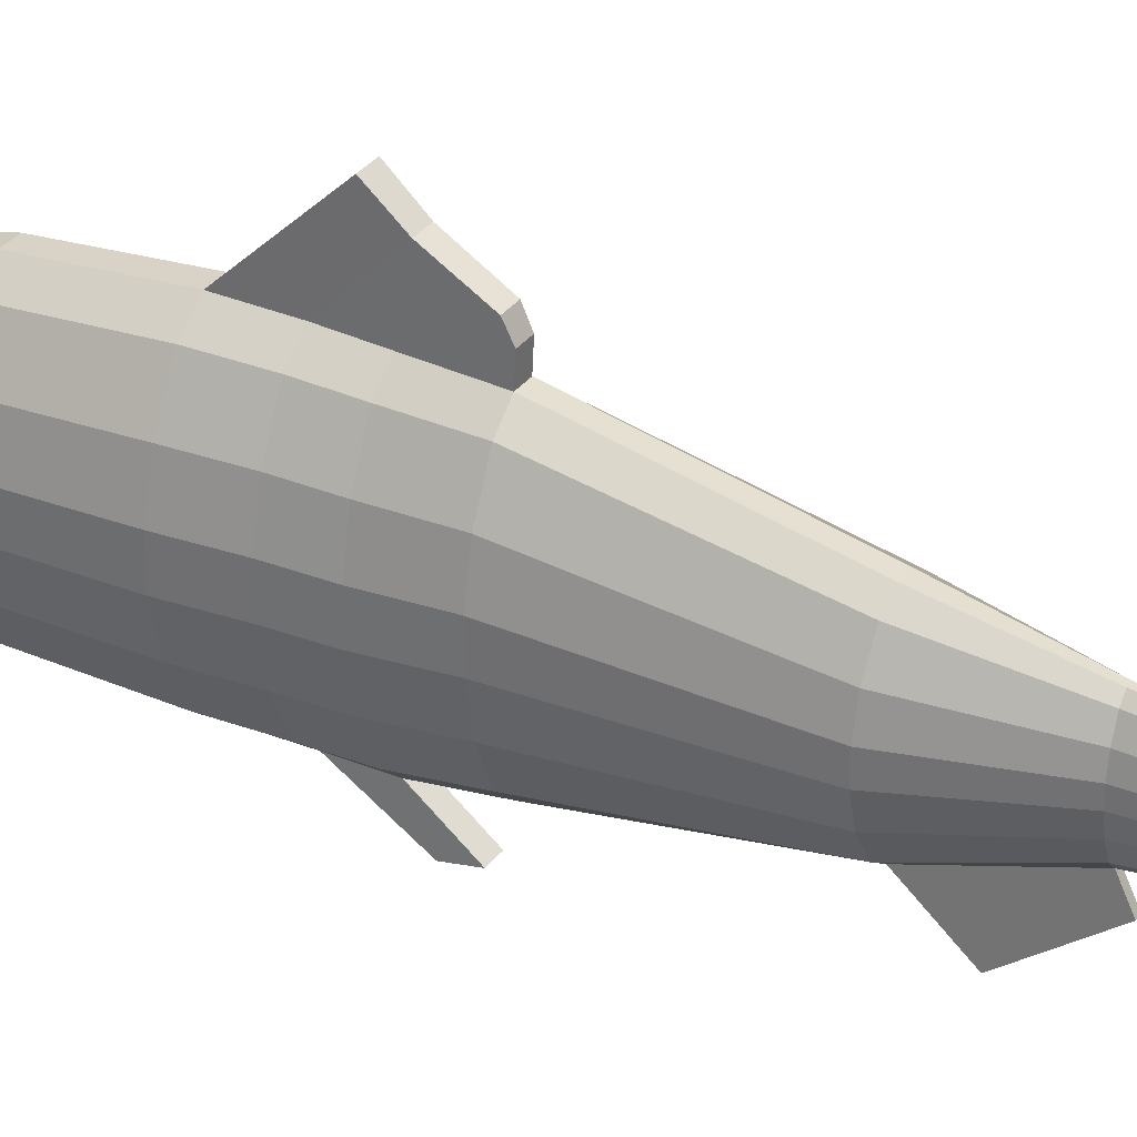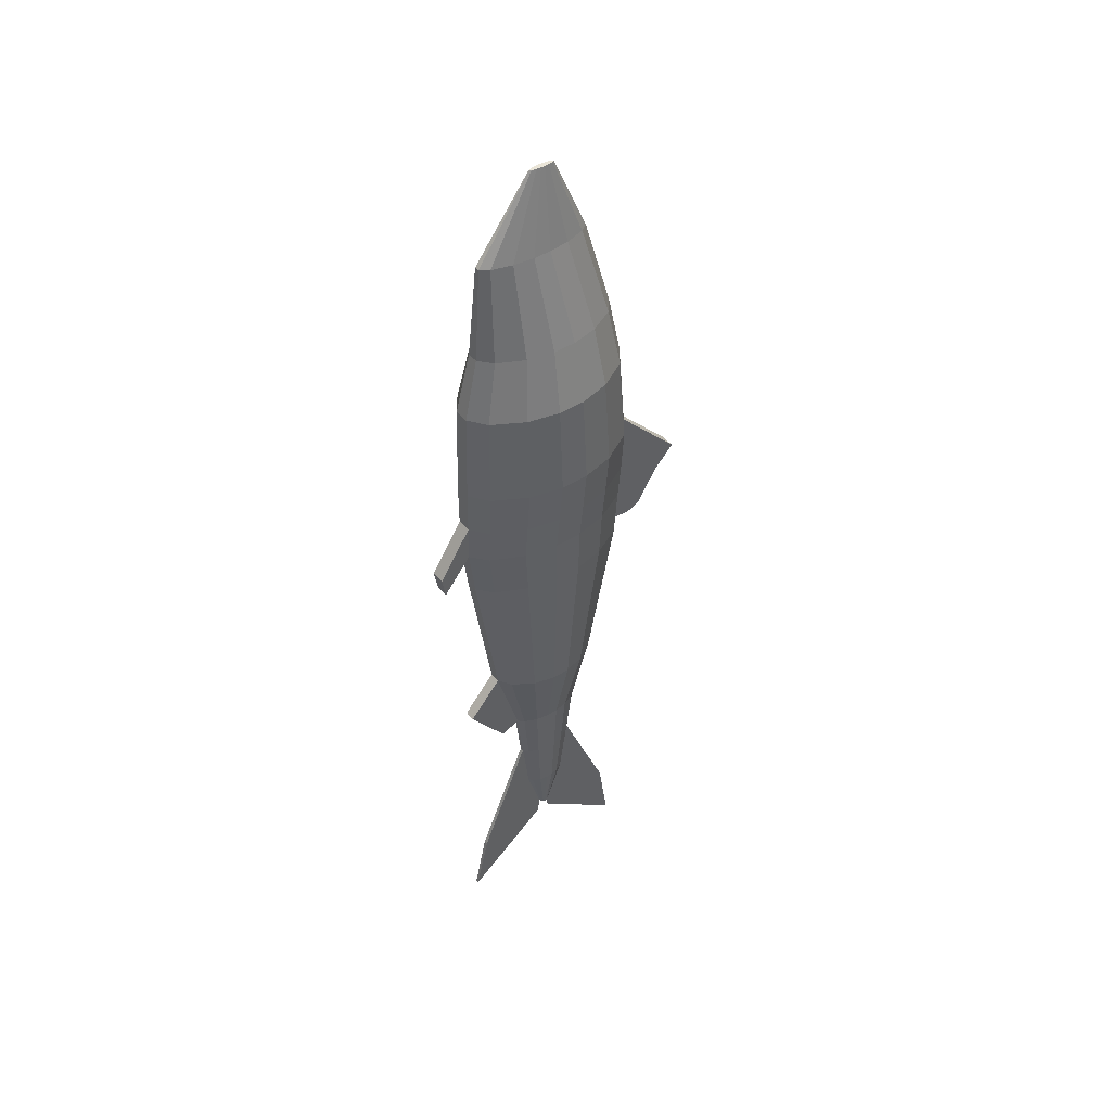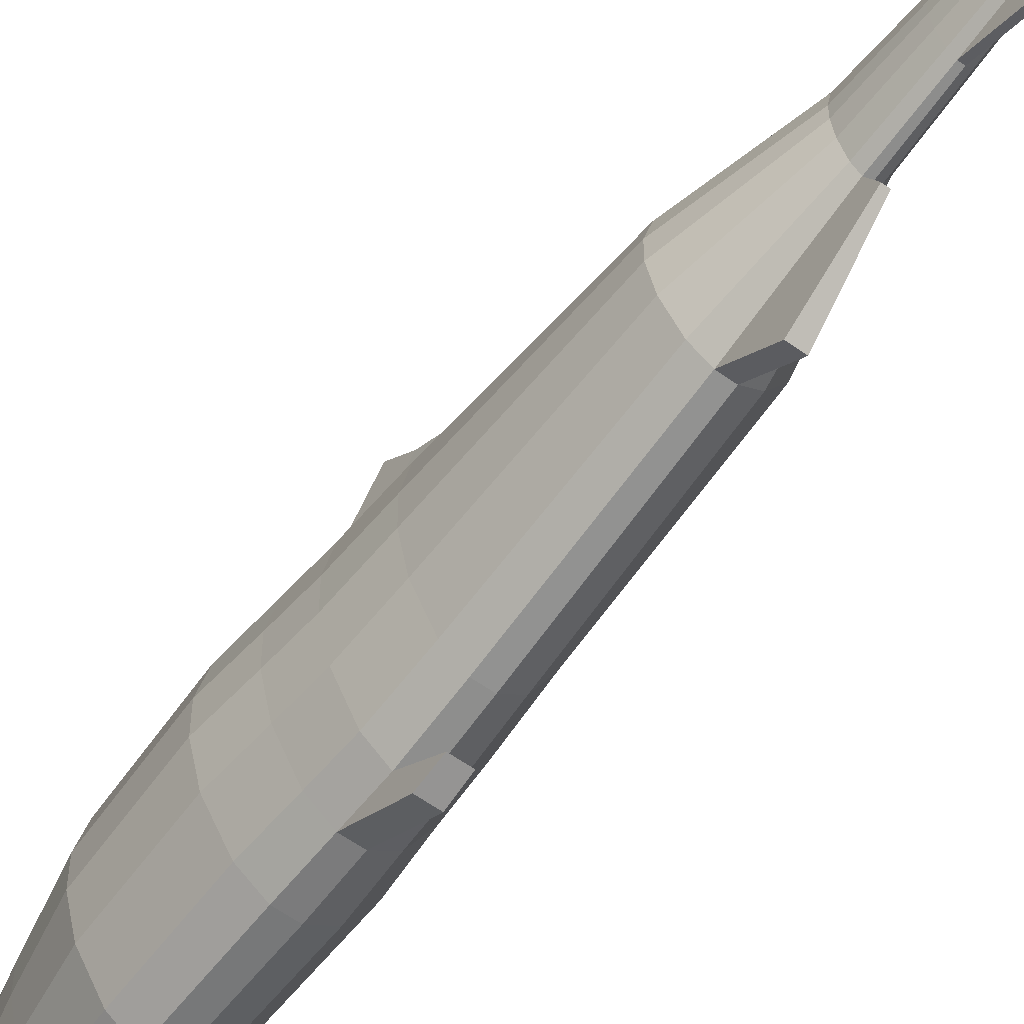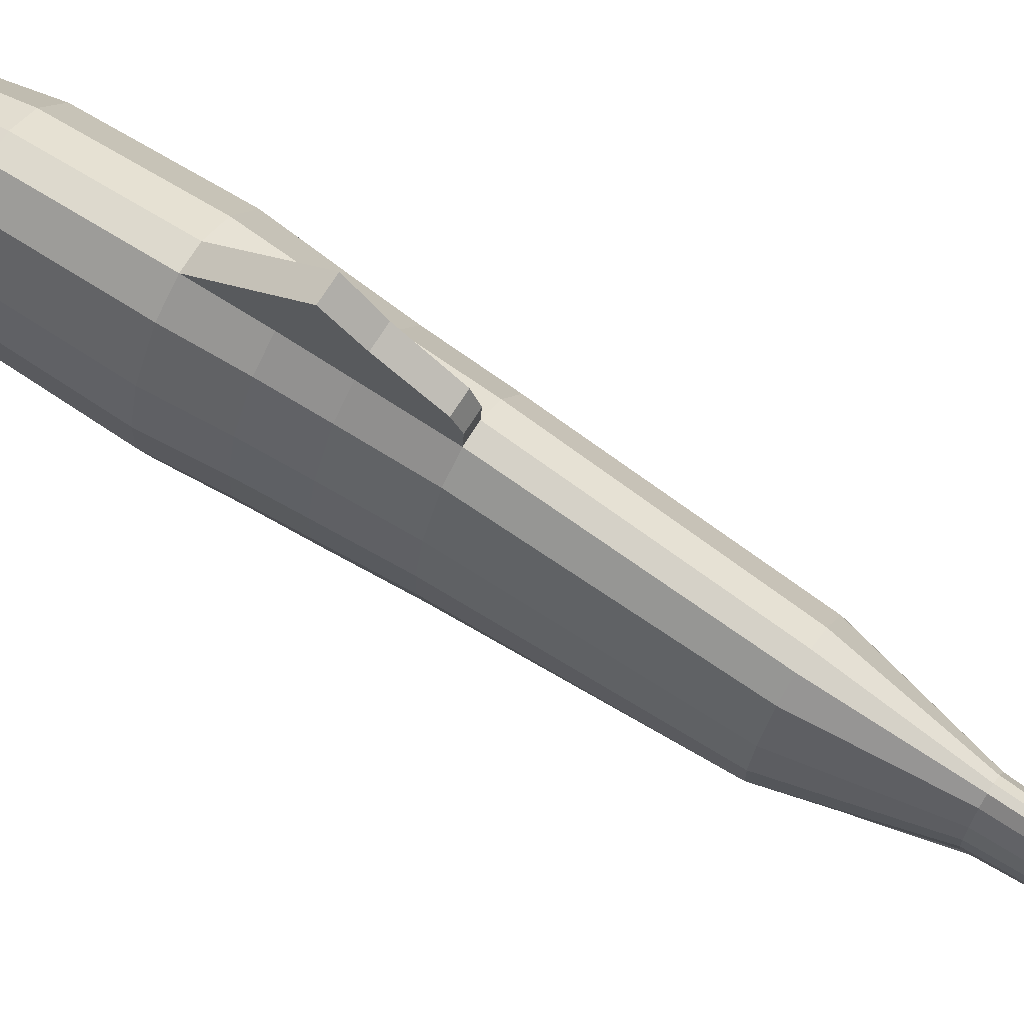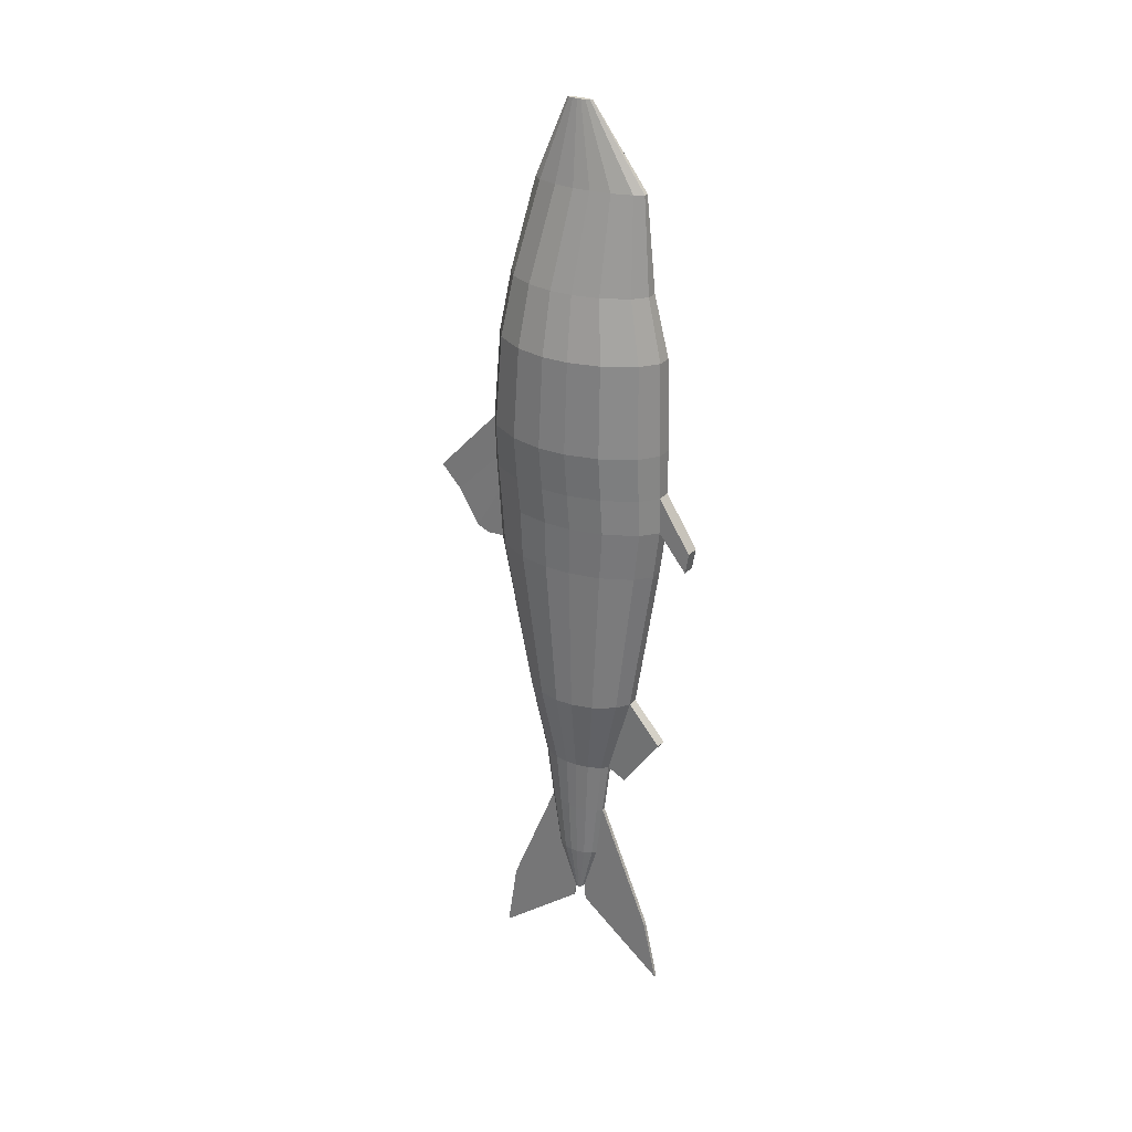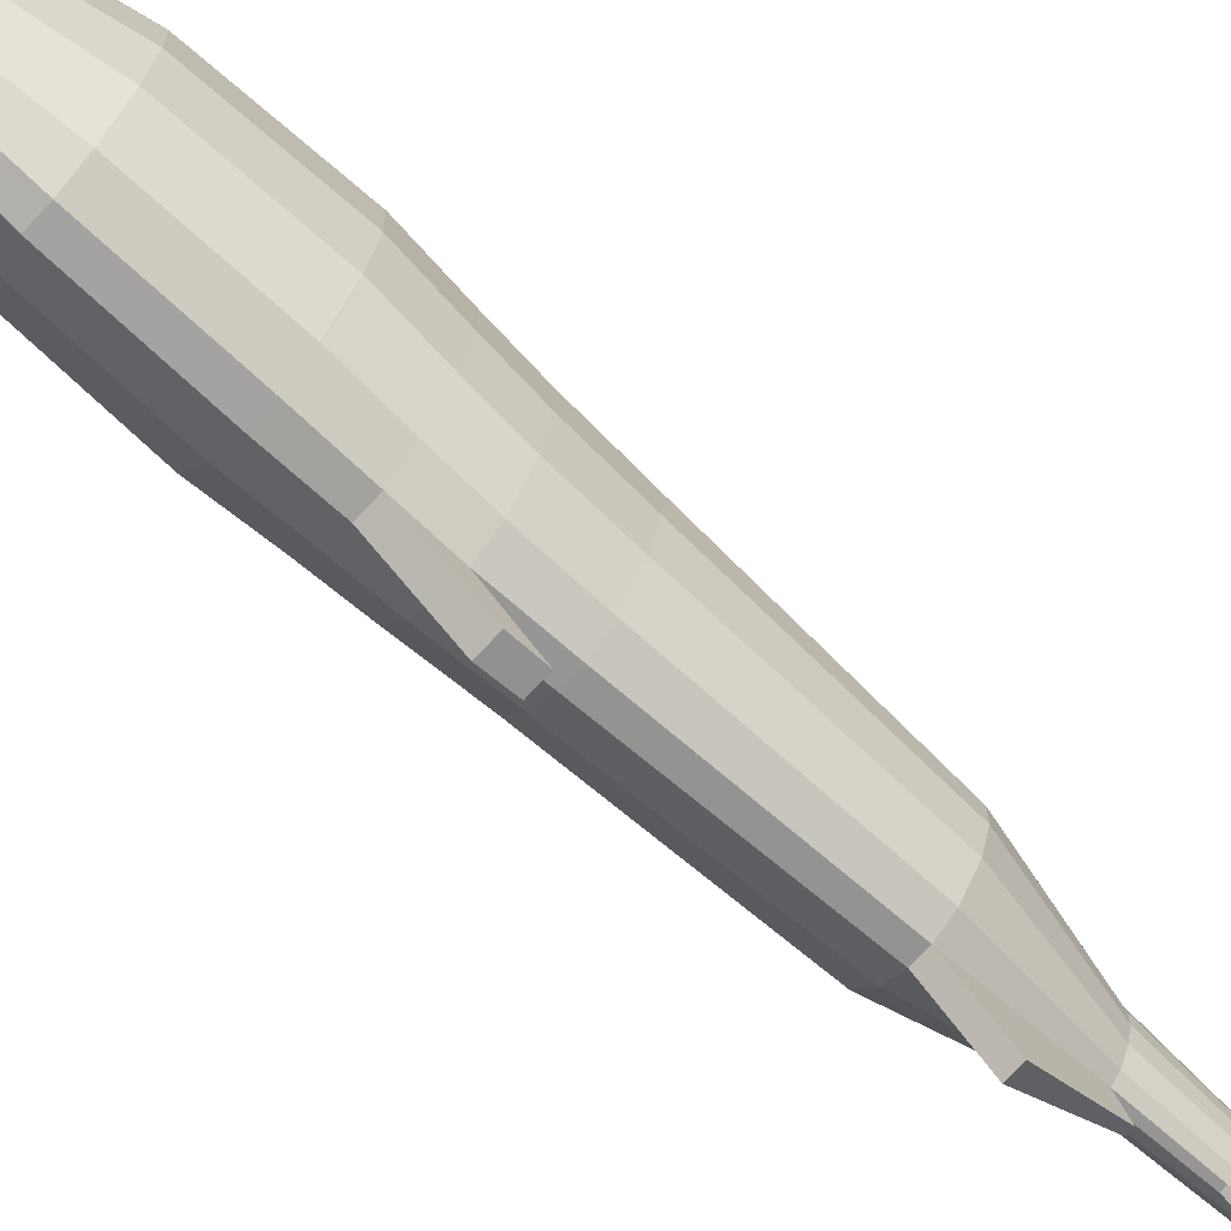
<metadata>
{"format":"obj","ext":"obj","renderer":"f3d","projection":"perspective","resolution":1024,"background":"white","views":[{"elev":31.5,"azim":120.0,"up":"+Y"},{"elev":44.7,"azim":53.5,"up":"+Z"},{"elev":-58.7,"azim":143.3,"up":"+Y"},{"elev":73.0,"azim":122.6,"up":"+Y"},{"elev":27.3,"azim":-58.3,"up":"+Z"},{"elev":-72.2,"azim":47.5,"up":"+Y"}]}
</metadata>
<code>
o Cube.001
v 0.07697 -0.005803 0.6443
v 0.06567 0.04886 0.6443
v 0.03897 0.1023 0.6443
v 0.01168 0.125 0.6443
v 0.06567 -0.1072 0.6443
v 0.07697 -0.05258 0.6443
v 0.01168 -0.1834 0.6443
v 0.03897 -0.1607 0.6443
v -0.06567 0.04886 0.6443
v -0.07697 -0.005803 0.6443
v -0.01168 0.125 0.6443
v -0.03897 0.1023 0.6443
v -0.07697 -0.05258 0.6443
v -0.06567 -0.1072 0.6443
v -0.03897 -0.1607 0.6443
v -0.01168 -0.1834 0.6443
v -0.1031 -0.05924 0.5188
v -0.08799 -0.1237 0.5188
v -0.05221 -0.1869 0.5188
v -0.01565 -0.2136 0.5188
v -0.01565 0.1503 0.5188
v -0.05221 0.1236 0.5188
v -0.08799 0.06047 0.5188
v -0.1031 -0.004038 0.5188
v -0.01164 -0.1582 -0.2561
v -0.03885 -0.1402 -0.2561
v -0.06547 -0.09774 -0.2561
v -0.07673 -0.05435 -0.2561
v -0.07673 -0.01721 -0.2561
v -0.06547 0.02618 -0.2561
v -0.03885 0.06864 -0.2561
v -0.01164 0.08661 -0.2561
v 0.01565 -0.2136 0.5188
v 0.05221 -0.1869 0.5188
v 0.08799 -0.1237 0.5188
v 0.1031 -0.05924 0.5188
v 0.1031 -0.004038 0.5188
v 0.08799 0.06047 0.5188
v 0.05221 0.1236 0.5188
v 0.01565 0.1503 0.5188
v 0.07673 -0.05435 -0.2561
v 0.06547 -0.09774 -0.2561
v 0.03885 -0.1402 -0.2561
v 0.01164 -0.1582 -0.2561
v 0.01164 0.08661 -0.2561
v 0.03885 0.06864 -0.2561
v 0.06547 0.02618 -0.2561
v 0.07673 -0.01721 -0.2561
v -0.01629 -0.0926 -0.4352
v -0.004881 -0.104 -0.4352
v -0.03218 -0.03834 -0.4352
v -0.02745 -0.06577 -0.4352
v -0.004881 0.05074 -0.4352
v -0.01629 0.03938 -0.4352
v -0.02745 0.01255 -0.4352
v -0.03218 -0.01487 -0.4352
v 0.004881 -0.104 -0.4352
v 0.01629 -0.0926 -0.4352
v 0.02745 -0.06577 -0.4352
v 0.03218 -0.03834 -0.4352
v 0.01629 0.03938 -0.4352
v 0.004881 0.05074 -0.4352
v 0.03218 -0.01487 -0.4352
v 0.02745 0.01255 -0.4352
v -0.006747 -0.04186 -0.773
v -0.002022 -0.0434 -0.773
v -0.01333 -0.03453 -0.773
v -0.01137 -0.03824 -0.773
v -0.002022 -0.02249 -0.773
v -0.006747 -0.02402 -0.773
v -0.01137 -0.02765 -0.773
v -0.01333 -0.03136 -0.773
v 0.002022 -0.0434 -0.773
v 0.006747 -0.04186 -0.773
v 0.01137 -0.03824 -0.773
v 0.01333 -0.03453 -0.773
v 0.006747 -0.02402 -0.773
v 0.002022 -0.02249 -0.773
v 0.01333 -0.03136 -0.773
v 0.01137 -0.02765 -0.773
v 0.005186 0.07131 0.836
v -0.005186 0.07131 0.836
v 0.01731 -0.1494 0.836
v 0.02916 -0.1081 0.836
v -0.01731 0.05382 0.836
v -0.02916 0.0125 0.836
v -0.03418 -0.06587 0.836
v -0.03418 -0.02973 0.836
v -0.01731 -0.1494 0.836
v -0.02916 -0.1081 0.836
v 0.02916 0.0125 0.836
v 0.03418 -0.02973 0.836
v -0.005186 -0.1669 0.836
v 0.03418 -0.06587 0.836
v 0.005186 -0.1669 0.836
v 0.01731 0.05382 0.836
v 0.000793 0.002451 0.9952
v -0.000793 0.002451 0.9952
v 0.002645 -0.04727 0.9952
v 0.004458 -0.03796 0.9952
v -0.002645 -0.001489 0.9952
v -0.004458 -0.0108 0.9952
v -0.005226 -0.02845 0.9952
v -0.005226 -0.02031 0.9952
v -0.002645 -0.04727 0.9952
v -0.004458 -0.03796 0.9952
v 0.004458 -0.0108 0.9952
v 0.005226 -0.02031 0.9952
v -0.000793 -0.05121 0.9952
v 0.005226 -0.02845 0.9952
v 0.000793 -0.05121 0.9952
v 0.002645 -0.001489 0.9952
v -0.01417 -0.2796 0.08818
v 0.01333 0.1898 0.05799
v -0.01333 0.1898 0.05799
v -0.01417 0.2148 0.07014
v 0.01417 0.2148 0.07014
v -0.01501 0.2588 0.1441
v -0.01632 0.3002 0.1906
v 0.01632 0.3002 0.1906
v 0.01501 0.2588 0.1441
v 0.01164 -0.228 -0.3374
v -0.01164 -0.228 -0.3374
v 0.004881 -0.1433 -0.454
v -0.004881 -0.1433 -0.454
v 0.01417 -0.2796 0.08818
v 0.01501 -0.2873 0.1316
v -0.01501 -0.2873 0.1316
v -0.01632 -0.2188 0.3289
v -0.05445 -0.1905 0.3289
v -0.1076 -0.05537 0.3289
v -0.09176 -0.1237 0.3289
v -0.01632 0.1666 0.3289
v -0.05445 0.1383 0.3289
v -0.1076 0.003105 0.3289
v -0.09176 0.07143 0.3289
v 0.01632 -0.2188 0.3289
v 0.05445 -0.1905 0.3289
v 0.1076 -0.05537 0.3289
v 0.09176 -0.1237 0.3289
v 0.01632 0.1666 0.3289
v 0.05445 0.1383 0.3289
v 0.1076 0.003105 0.3289
v 0.09176 0.07143 0.3289
v -0.0501 -0.1911 0.2373
v -0.09896 -0.05654 0.2373
v -0.01501 0.1645 0.2373
v -0.08443 0.06972 0.2373
v 0.01501 -0.2193 0.2373
v 0.08443 -0.1246 0.2373
v 0.0501 0.1363 0.2373
v 0.09896 0.001684 0.2373
v -0.01501 -0.2193 0.2373
v -0.08443 -0.1246 0.2373
v -0.0501 0.1363 0.2373
v -0.09896 0.001684 0.2373
v 0.0501 -0.1911 0.2373
v 0.09896 -0.05654 0.2373
v 0.01501 0.1645 0.2373
v 0.08443 0.06972 0.2373
v -0.04447 -0.1809 0.05975
v -0.08785 -0.05432 0.05975
v -0.01333 0.1536 0.05975
v -0.07495 0.06444 0.05975
v 0.01333 -0.2074 0.05975
v 0.07495 -0.1183 0.05975
v 0.04447 0.127 0.05975
v 0.08785 0.000443 0.05975
v -0.01333 -0.2074 0.05975
v -0.07495 -0.1183 0.05975
v -0.04447 0.127 0.05975
v -0.08785 0.000443 0.05975
v 0.04447 -0.1809 0.05975
v 0.08785 -0.05432 0.05975
v 0.01333 0.1536 0.05975
v 0.07495 0.06444 0.05975
v -0.01417 -0.2204 0.162
v -0.07969 -0.1266 0.162
v -0.04729 0.1317 0.162
v -0.09341 -0.001547 0.162
v 0.04729 -0.1925 0.162
v 0.09341 -0.05919 0.162
v 0.01417 0.1596 0.162
v 0.07969 0.06582 0.162
v -0.04729 -0.1925 0.162
v -0.09341 -0.05919 0.162
v -0.01417 0.1596 0.162
v -0.07969 0.06582 0.162
v 0.01417 -0.2204 0.162
v 0.07969 -0.1266 0.162
v 0.04729 0.1317 0.162
v 0.09341 -0.001547 0.162
v 0.01152 -0.0681 -0.6696
v 0.01941 -0.05209 -0.6696
v -0.01941 -0.05209 -0.6696
v -0.01152 -0.0681 -0.6696
v -0.02275 -0.03574 -0.6696
v -0.02275 -0.02175 -0.6696
v -0.003451 0.01738 -0.6696
v -0.01152 0.01061 -0.6696
v -0.003451 -0.07487 -0.6696
v 0.003451 -0.07487 -0.6696
v -0.01941 -0.005391 -0.6696
v 0.003451 0.01738 -0.6696
v 0.02275 -0.03574 -0.6696
v 0.01941 -0.005391 -0.6696
v 0.01152 0.01061 -0.6696
v 0.02275 -0.02175 -0.6696
v 0.02343 -0.05922 -0.5505
v -0.0139 -0.081 -0.5505
v -0.0139 0.02612 -0.5505
v 0.004166 -0.09022 -0.5505
v 0.02746 -0.03696 -0.5505
v 0.0139 0.02612 -0.5505
v 0.02746 -0.01792 -0.5505
v 0.0139 -0.081 -0.5505
v -0.02343 -0.05922 -0.5505
v -0.02746 -0.03696 -0.5505
v -0.02746 -0.01792 -0.5505
v -0.004166 0.03535 -0.5505
v -0.004166 -0.09022 -0.5505
v -0.02343 0.004346 -0.5505
v 0.004166 0.03535 -0.5505
v 0.02343 0.004346 -0.5505
v 0.002022 -0.01667 -0.8092
v -0.002022 -0.01667 -0.8092
v -0.003451 0.1612 -0.9498
v 0.003451 0.1612 -0.9498
v -0.004166 0.1385 -0.8031
v 0.004166 0.1385 -0.8031
v -0.002022 -0.047 -0.8078
v 0.002022 -0.047 -0.8078
v -0.003451 -0.2295 -0.9527
v -0.004166 -0.1999 -0.8191
v 0.003451 -0.2295 -0.9527
v 0.004166 -0.1999 -0.8191
f 142 39 38 144
f 29 30 55 56
f 24 17 13 10
f 173 43 42 166
f 162 172 29 28
f 139 143 37 36
f 8 5 84 83
f 171 31 30 164
f 129 20 19 130
f 162 28 27 170
f 163 32 31 171
f 135 24 23 136
f 165 44 43 173
f 139 36 35 140
f 141 40 39 142
f 168 48 47 176
f 130 19 18 132
f 37 38 2 1
f 23 24 10 9
f 35 36 6 5
f 34 35 5 8
f 21 22 12 11
f 36 37 1 6
f 33 34 8 7
f 38 39 3 2
f 19 20 16 15
f 18 19 15 14
f 39 40 4 3
f 22 23 9 12
f 17 18 14 13
f 194 193 74 75
f 41 42 59 60
f 28 29 56 51
f 27 28 51 52
f 30 31 54 55
f 25 26 49 50
f 47 48 63 64
f 46 47 64 61
f 48 41 60 63
f 45 46 61 62
f 26 27 52 49
f 42 43 58 59
f 31 32 53 54
f 43 44 57 58
f 57 44 122 124
f 196 195 68 65
f 195 197 67 68
f 197 198 72 67
f 200 199 69 70
f 212 221 234 236
f 198 203 71 72
f 203 200 70 71
f 193 202 73 74
f 220 223 230 229
f 205 194 75 76
f 207 206 80 77
f 204 207 77 78
f 208 205 76 79
f 206 208 79 80
f 201 196 65 66
f 88 87 103 104
f 5 6 94 84
f 12 9 86 85
f 16 7 95 93
f 4 11 82 81
f 7 8 83 95
f 10 13 87 88
f 13 14 90 87
f 2 3 96 91
f 14 15 89 90
f 11 12 85 82
f 1 2 91 92
f 6 1 92 94
f 15 16 93 89
f 3 4 81 96
f 9 10 88 86
f 111 99 100 110 108 107 112 97 98 101 102 104 103 106 105 109
f 91 96 112 107
f 90 89 105 106
f 94 92 108 110
f 82 85 101 98
f 96 81 97 112
f 92 91 107 108
f 93 95 111 109
f 89 93 109 105
f 81 82 98 97
f 87 90 106 103
f 86 88 104 102
f 83 84 100 99
f 84 94 110 100
f 85 86 102 101
f 95 83 99 111
f 50 57 124 125
f 44 25 123 122
f 125 124 122 123
f 149 153 128 127
f 159 183 117 121
f 177 189 126 113
f 133 141 120 119
f 187 147 118 116
f 175 163 115 114
f 116 117 114 115
f 117 116 118 121
f 121 118 119 120
f 189 149 127 126
f 127 128 113 126
f 145 130 132 154
f 37 143 144 38
f 159 141 142 151
f 158 139 140 150
f 33 137 138 34
f 156 135 136 148
f 21 133 134 22
f 17 131 132 18
f 153 129 130 145
f 22 134 136 23
f 158 152 143 139
f 17 24 135 131
f 34 138 140 35
f 151 142 144 160
f 129 137 33 20
f 33 7 16 20
f 62 53 32 45
f 11 4 40 21
f 191 151 160 184
f 182 192 152 158
f 177 153 145 185
f 180 156 148 188
f 182 158 150 190
f 183 159 151 191
f 185 145 154 178
f 143 152 160 144
f 137 149 157 138
f 133 147 155 134
f 131 146 154 132
f 134 155 148 136
f 131 135 156 146
f 138 157 150 140
f 26 161 170 27
f 45 175 167 46
f 41 174 166 42
f 29 172 164 30
f 25 169 161 26
f 41 48 168 174
f 46 167 176 47
f 192 168 176 184
f 189 165 173 181
f 187 163 171 179
f 186 162 170 178
f 179 171 164 188
f 186 180 172 162
f 181 173 166 190
f 157 181 190 150
f 146 156 180 186
f 155 179 188 148
f 146 186 178 154
f 147 187 179 155
f 149 189 181 157
f 152 192 184 160
f 153 177 113 128
f 183 175 114 117
f 65 68 67 72 71 70 69 78 77 80 79 76 75 74 73 66
f 25 50 125 123
f 161 185 178 170
f 175 183 191 167
f 174 182 190 166
f 172 180 188 164
f 169 177 185 161
f 174 168 192 182
f 167 191 184 176
f 221 210 196 201
f 224 215 208 206
f 215 213 205 208
f 223 214 207 204
f 214 224 206 207
f 213 209 194 205
f 199 220 229 227
f 216 212 202 193
f 222 211 200 203
f 219 222 203 198
f 201 66 231 233
f 211 220 199 200
f 218 219 198 197
f 217 218 197 195
f 210 217 195 196
f 209 216 193 194
f 59 58 216 209
f 49 52 217 210
f 52 51 218 217
f 51 56 219 218
f 54 53 220 211
f 57 50 221 212
f 56 55 222 219
f 55 54 211 222
f 58 57 212 216
f 53 62 223 220
f 60 59 209 213
f 61 64 224 214
f 62 61 214 223
f 63 60 213 215
f 64 63 215 224
f 50 49 210 221
f 163 187 116 115
f 141 133 21 40
f 147 133 119 118
f 141 159 121 120
f 163 175 45 32
f 153 149 137 129
f 189 177 169 165
f 165 169 25 44
f 227 228 225 226
f 229 230 228 227
f 223 204 228 230
f 69 199 227 226
f 204 78 225 228
f 78 69 226 225
f 235 233 231 232
f 236 234 233 235
f 73 202 235 232
f 66 73 232 231
f 221 201 233 234
f 202 212 236 235

</code>
